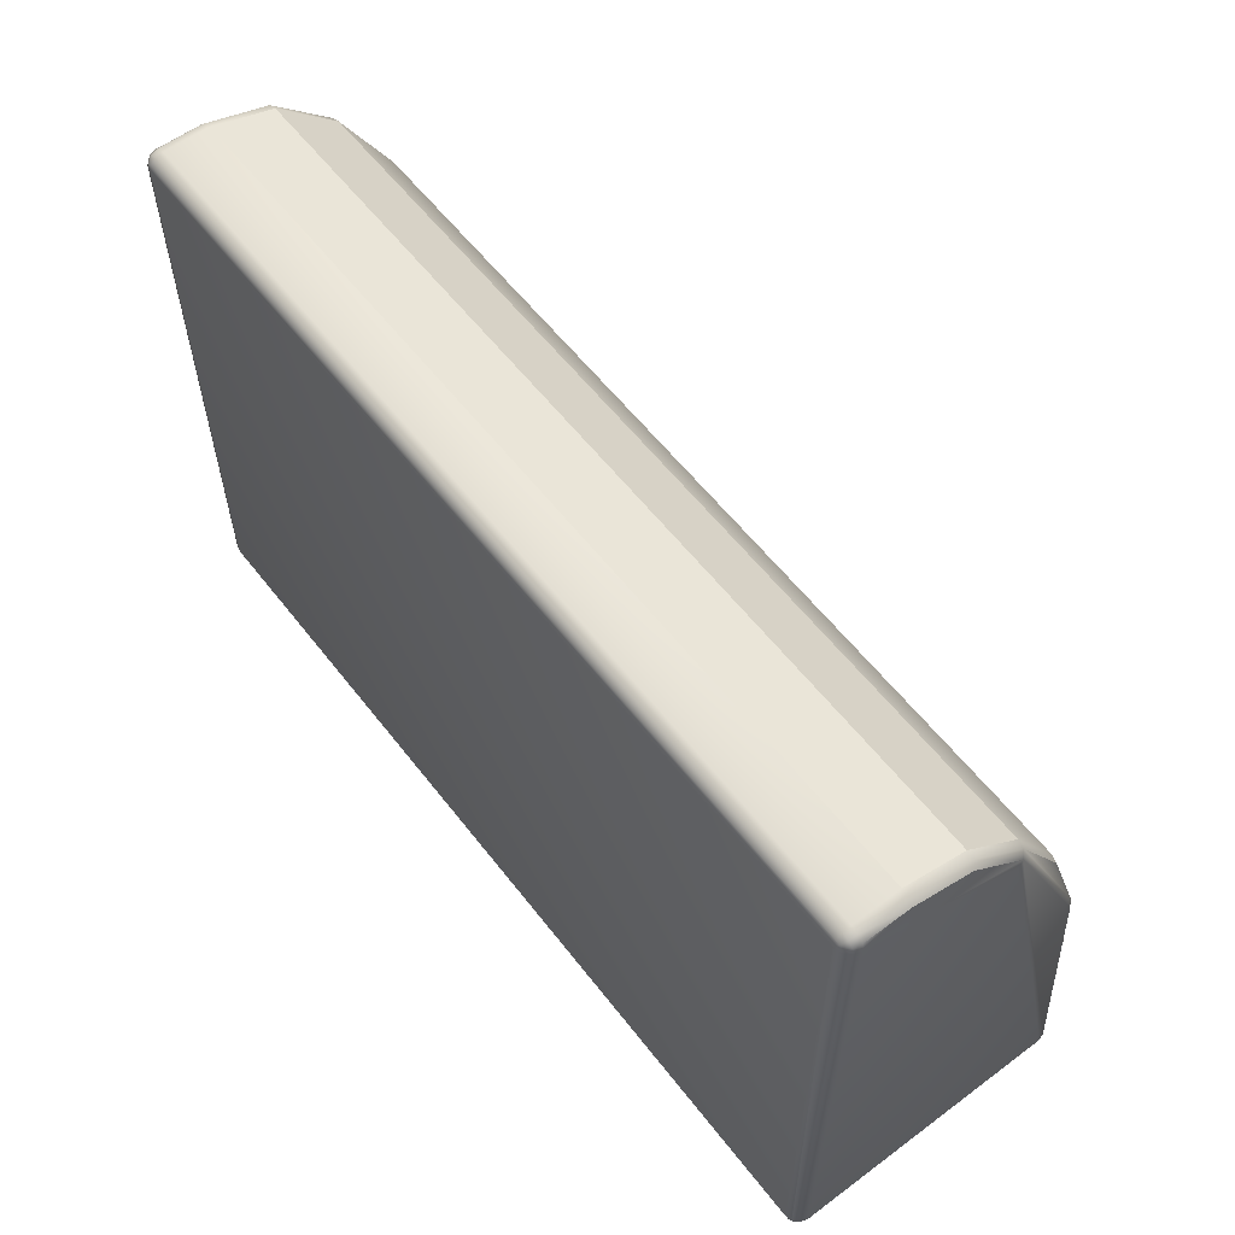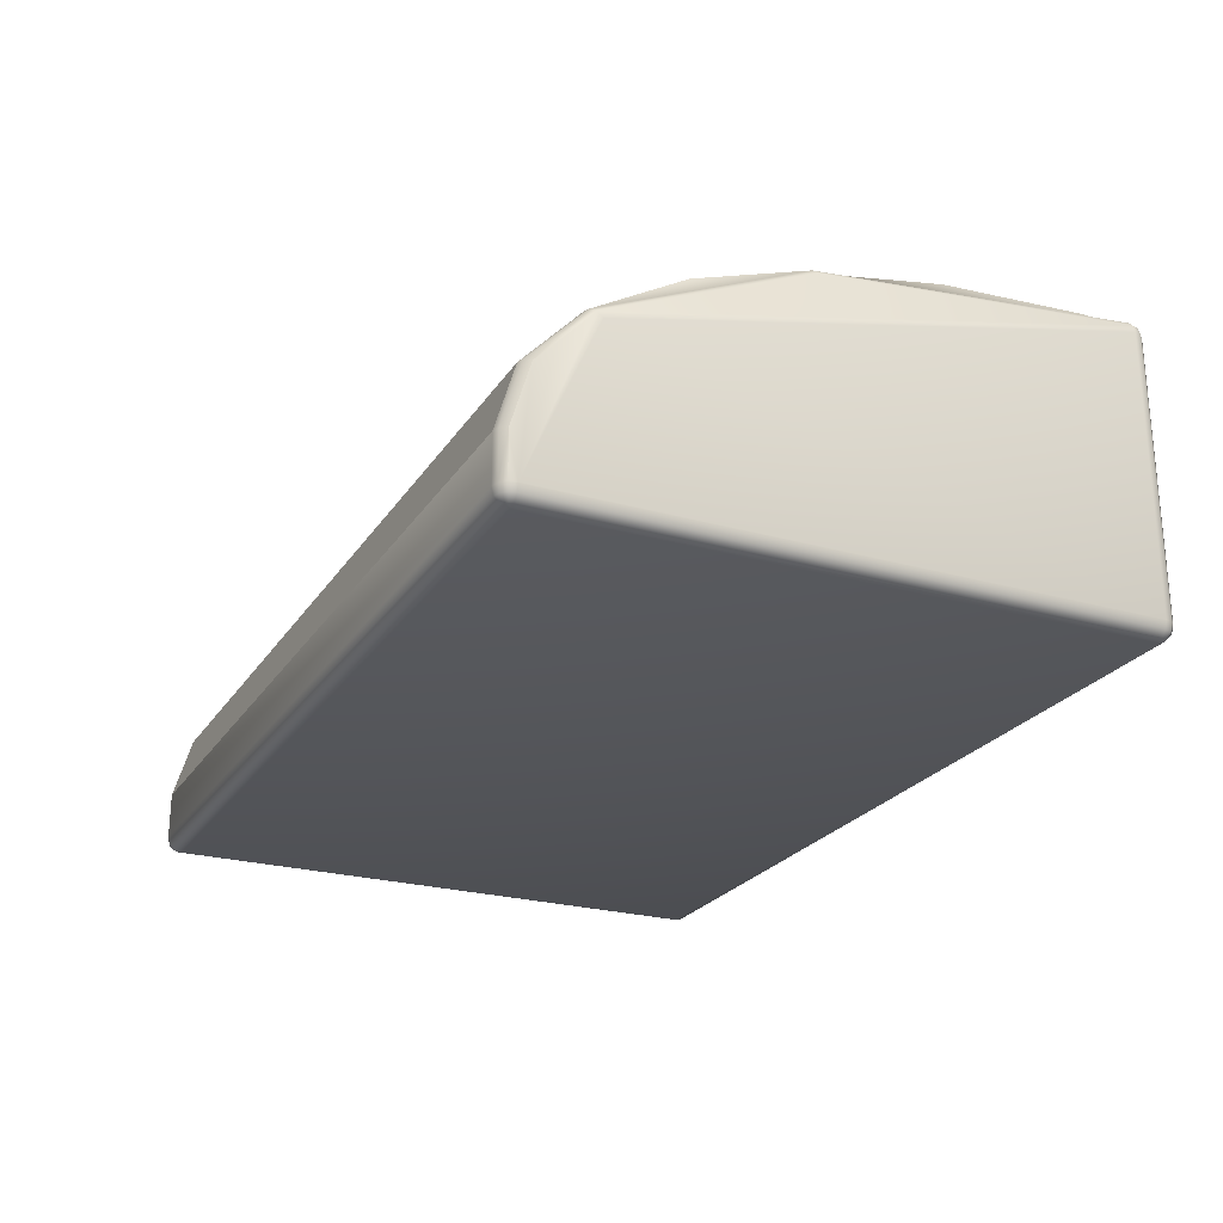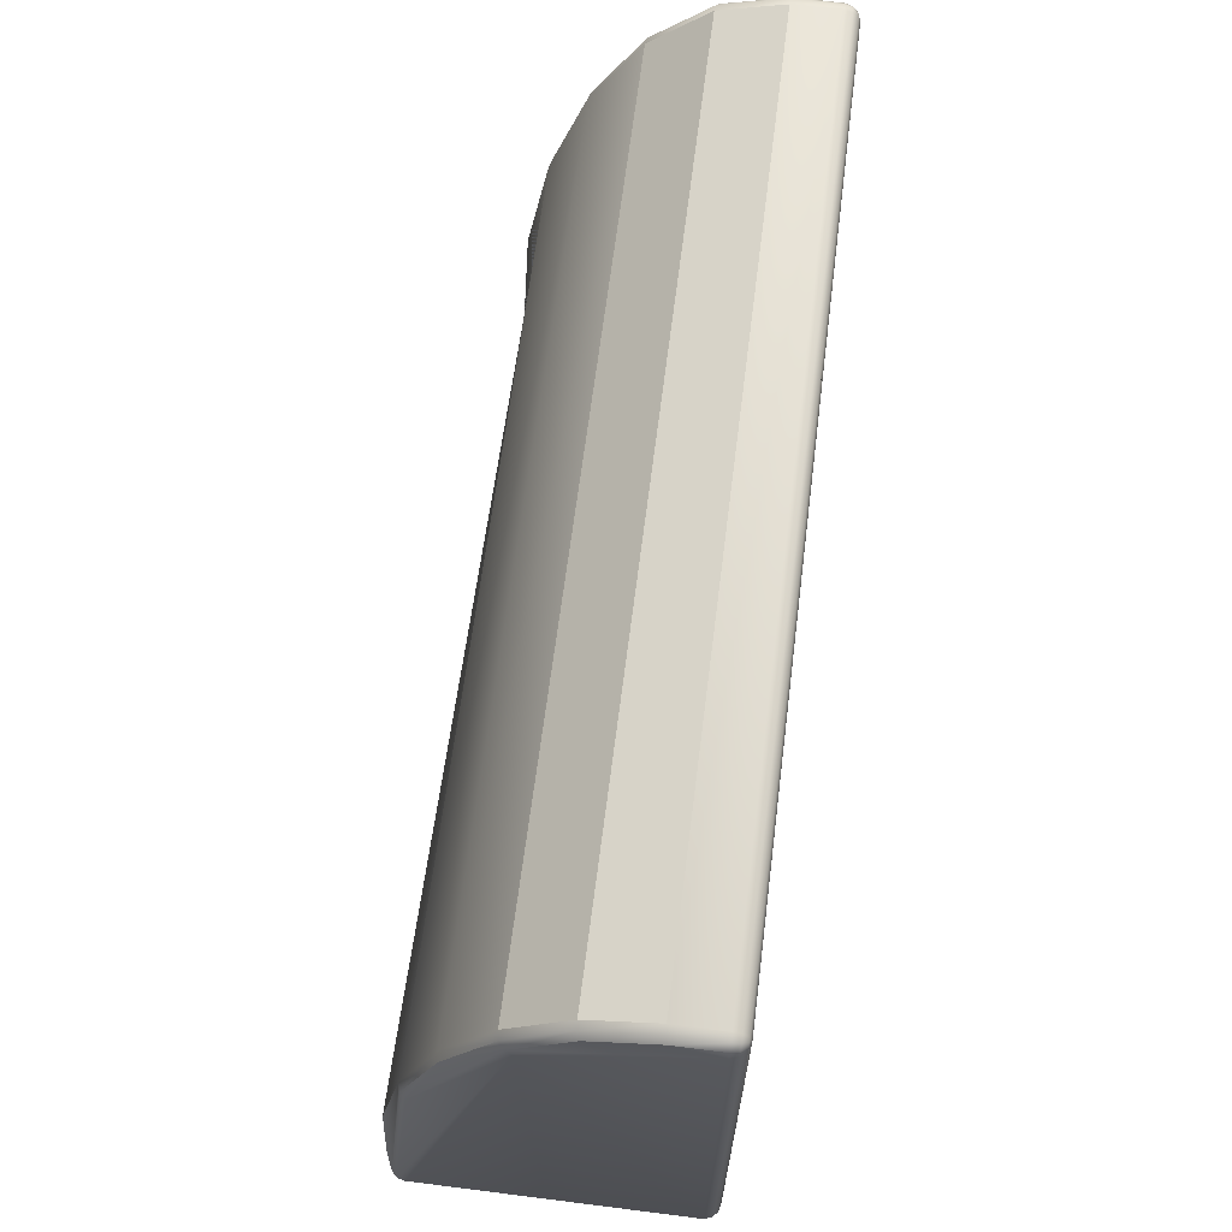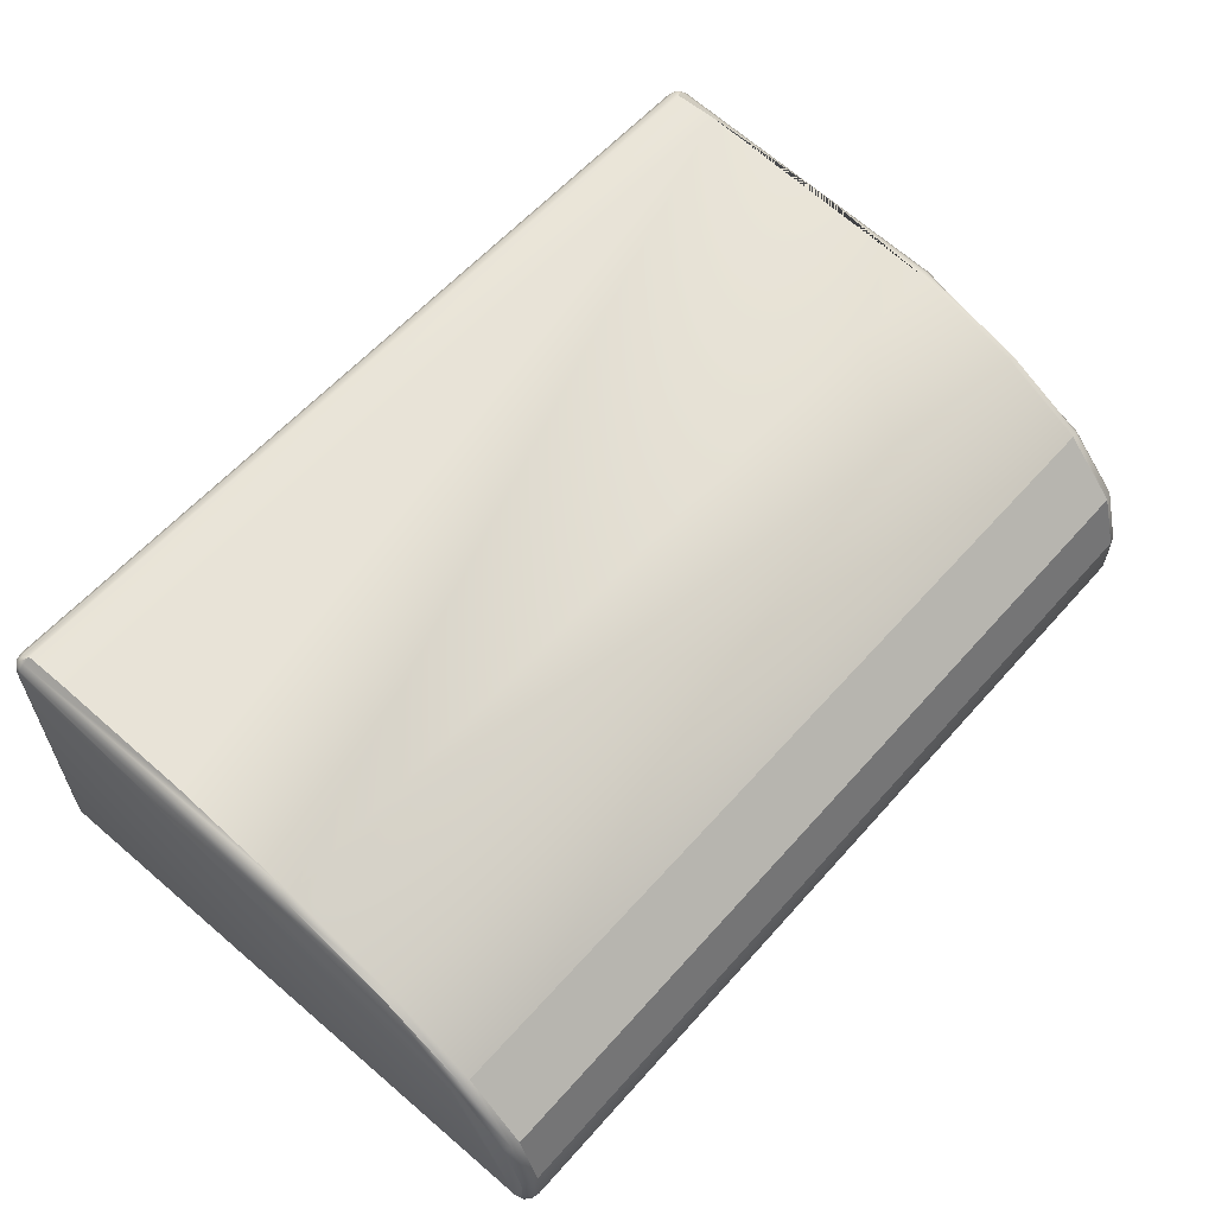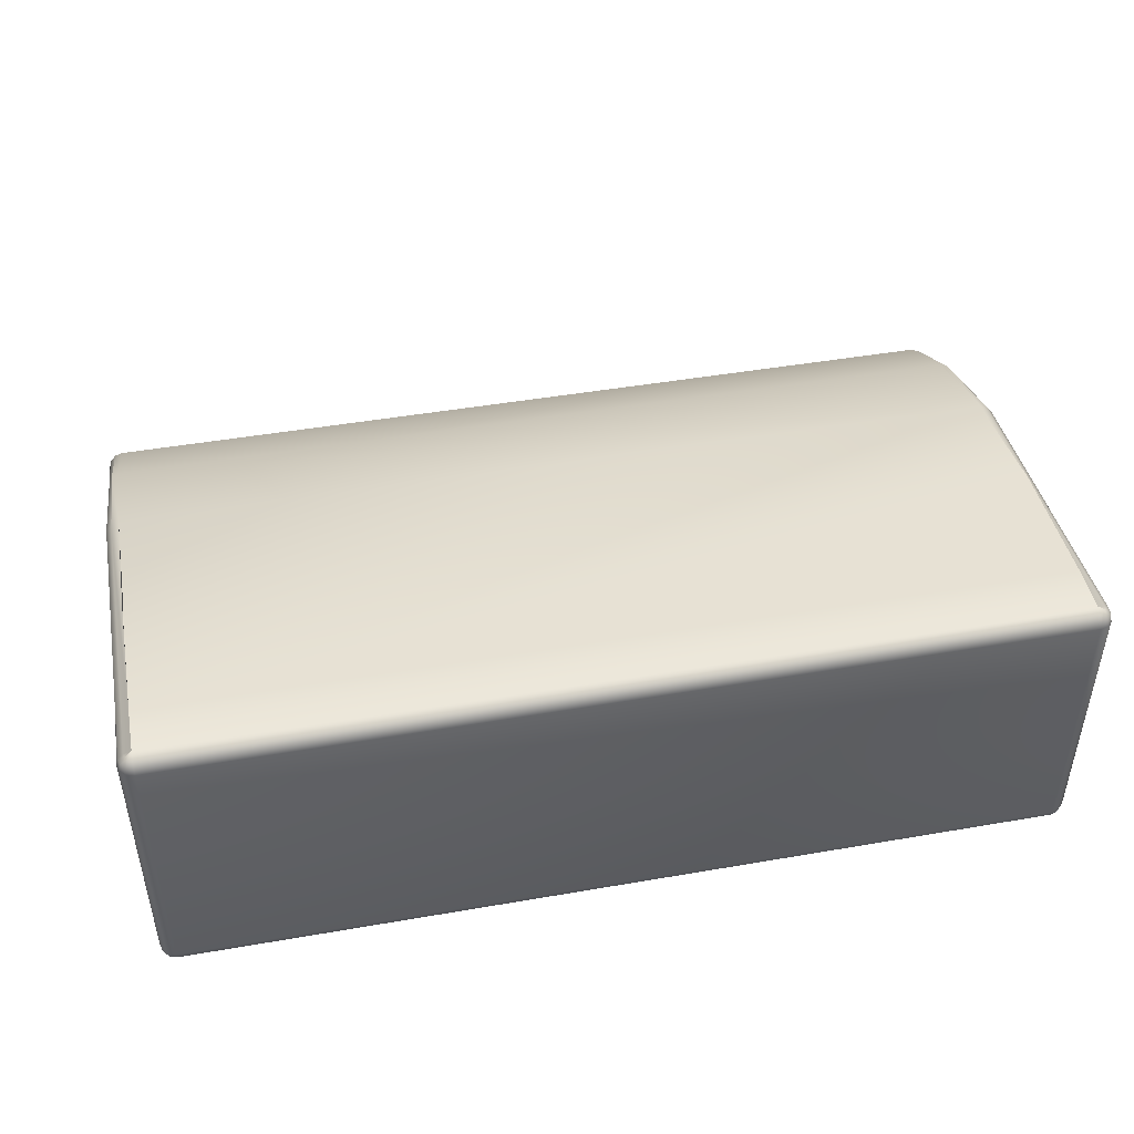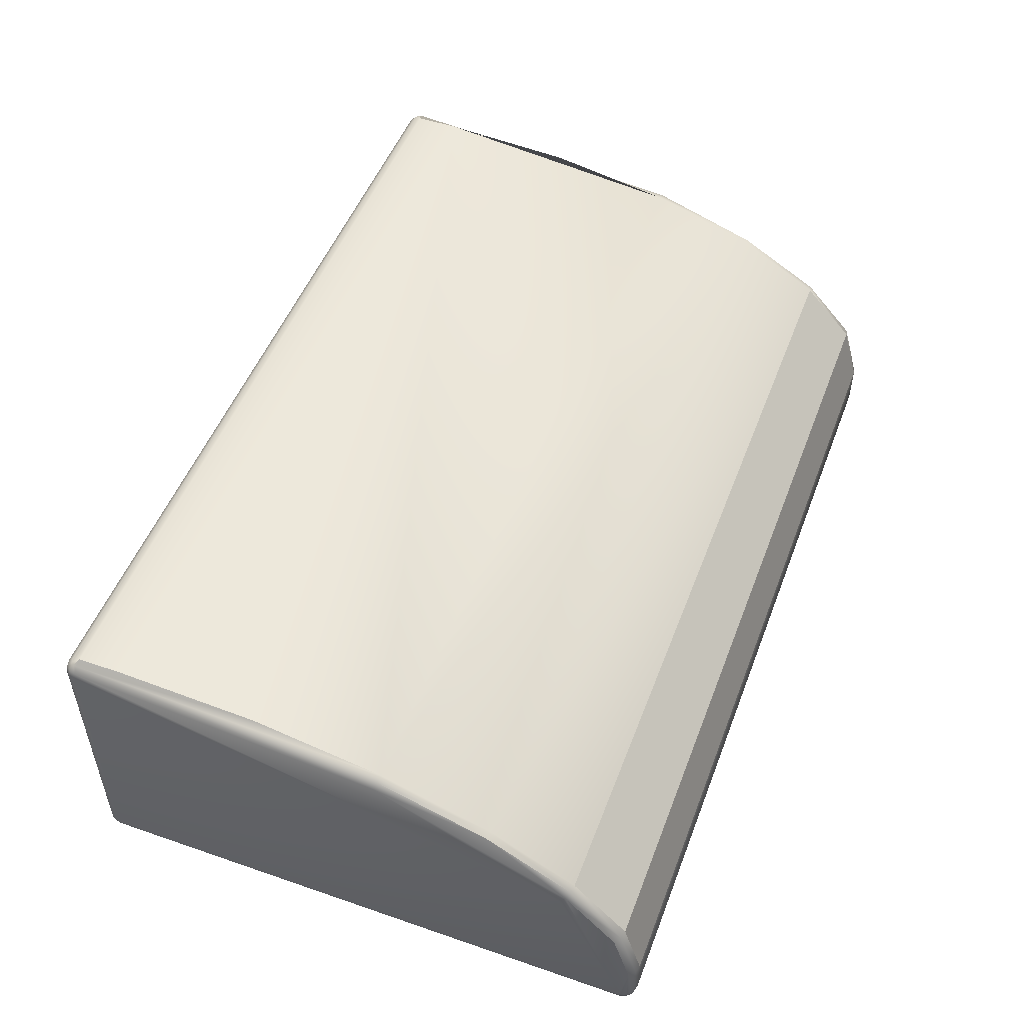
<metadata>
{"format":"obj","ext":"obj","renderer":"f3d","projection":"perspective","resolution":1024,"background":"white","views":[{"elev":58.5,"azim":52.5,"up":"+Z"},{"elev":-24.1,"azim":64.8,"up":"+Y"},{"elev":65.6,"azim":-82.8,"up":"+Z"},{"elev":59.2,"azim":-48.8,"up":"+Y"},{"elev":45.9,"azim":168.8,"up":"+Y"},{"elev":50.8,"azim":-69.4,"up":"+Y"}]}
</metadata>
<code>
v 2.487 0.475 -0.4717
v 2.472 0.4933 -0.4625
v 2.462 0.4933 -0.4717
v 2.472 0.475 -0.4875
v 2.493 0.475 -0.45
v 2.475 0.4933 -0.45
v 2.493 0.45 -0.475
v 2.5 0.45 -0.45
v 2.5 -0.45 -0.45
v 2.493 -0.45 -0.475
v 2.5 -0.45 1.45
v 2.493 -0.3036 1.475
v 2.493 -0.45 1.475
v 2.493 -0.1057 1.416
v 2.493 0.08027 1.243
v 2.5 0.06053 1.227
v 2.493 0.3686 0.5937
v 2.475 0.3863 0.5983
v 2.475 0.2596 0.97
v 2.475 0.09471 1.255
v 2.475 -0.09635 1.433
v 2.475 -0.301 1.493
v 2.475 -0.45 1.493
v 2.487 -0.475 1.472
v 2.472 -0.475 1.488
v 2.493 -0.475 1.45
v 2.493 -0.475 -0.45
v 2.475 -0.4933 1.45
v 2.475 -0.4933 -0.45
v 2.472 -0.4933 1.462
v 2.45 -0.5 1.45
v 2.45 -0.5 -0.45
v 2.45 -0.4933 -0.475
v 2.462 -0.4933 -0.4717
v 2.472 -0.4933 -0.4625
v 2.487 -0.475 -0.4717
v 2.475 -0.45 -0.4933
v 2.472 -0.475 -0.4875
v 2.475 0.45 -0.4933
v 2.45 0.475 -0.4933
v 2.45 0.45 -0.5
v 2.45 0.4933 -0.475
v 2.45 0.5 -0.45
v 2.45 0.5 -0.3
v 2.45 0.4727 0.1659
v 2.45 0.3928 0.6
v 2.45 0.2657 0.9728
v 2.45 0.1 1.259
v 2.45 -0.09294 1.439
v 2.45 -0.3 1.5
v 2.45 -0.45 1.5
v 2.45 -0.475 1.493
v 2.462 -0.4933 1.472
v 2.45 -0.4933 1.475
v 2.45 -0.45 -0.5
v 2.45 -0.475 -0.4933
v -0.45 -0.4933 1.475
v -0.45 -0.5 1.45
v -0.45 -0.475 1.493
v -0.45 -0.45 1.5
v -0.45 -0.3 1.5
v -0.45 -0.09294 1.439
v -0.475 -0.09635 1.433
v -0.475 -0.301 1.493
v -0.475 0.09471 1.255
v -0.45 0.1 1.259
v -0.475 0.2596 0.97
v -0.45 0.2657 0.9728
v -0.475 0.3863 0.5983
v -0.45 0.3928 0.6
v -0.45 0.4727 0.1659
v -0.45 0.5 -0.3
v -0.4933 0.475 -0.45
v -0.5 0.45 -0.45
v -0.475 0.4933 -0.45
v -0.4875 0.475 -0.4717
v -0.4717 0.4933 -0.4625
v -0.4933 0.45 -0.475
v -0.5 -0.45 -0.45
v -0.4933 -0.45 -0.475
v -0.5 -0.45 1.45
v -0.4933 -0.3036 1.475
v -0.4933 -0.45 1.475
v -0.4933 -0.1057 1.416
v -0.5 0.06053 1.227
v -0.4933 0.08027 1.243
v -0.4933 0.3686 0.5937
v -0.475 -0.45 1.493
v -0.4717 -0.475 1.488
v -0.4625 -0.4933 1.472
v -0.4717 -0.4933 1.462
v -0.475 -0.4933 1.45
v -0.4933 -0.475 1.45
v -0.4875 -0.475 1.472
v -0.4933 -0.475 -0.45
v -0.4875 -0.475 -0.4717
v -0.475 -0.4933 -0.45
v -0.4717 -0.4933 -0.4625
v -0.45 -0.5 -0.45
v -0.4625 -0.4933 -0.4717
v -0.45 -0.4933 -0.475
v -0.45 0.5 -0.45
v -0.45 0.4933 -0.475
v -0.45 0.475 -0.4933
v -0.45 0.45 -0.5
v -0.45 -0.45 -0.5
v -0.45 -0.475 -0.4933
v -0.4717 -0.475 -0.4875
v -0.475 -0.45 -0.4933
v -0.475 0.45 -0.4933
v -0.4717 0.475 -0.4875
v -0.4625 0.4933 -0.4717
f 66 62 49 48
f 50 49 62 61
f 34 38 36 35
f 75 73 87 69
f 25 52 54 53
f 4 39 41 40
f 58 31 53 54 57 90
f 32 34 35
f 31 32 35 29 28 30
f 55 37 38 56
f 25 23 51 52
f 32 99 100 101 33 34
f 2 3 43
f 75 69 70 71 72 102 77
f 78 80 79 74
f 44 43 102 72 71 70 46 45
f 65 66 68 67
f 33 56 38 34
f 51 23 22 50
f 30 53 31
f 1 4 3 2
f 82 83 88 64
f 80 109 108 96
f 64 88 60 61
f 47 48 20 19
f 93 95 97 92
f 24 25 53 30
f 17 5 6 18
f 11 16 15 14 12 13
f 23 13 12 22
f 110 109 80 78
f 42 103 112 102 43 3
f 58 90 91
f 99 58 91 92 97 98
f 98 97 95 96
f 93 92 91 94
f 73 75 77 76
f 98 100 99
f 4 40 42 3
f 111 110 78 76
f 89 88 83 94
f 102 112 77
f 110 111 104 105
f 46 47 19 18
f 21 22 12 14
f 20 48 49 21
f 15 20 21 14
f 15 16 8 5 17
f 29 27 26 28
f 59 57 54 52
f 73 76 78 74
f 89 90 57 59
f 23 25 24 13
f 10 37 39 7
f 51 50 61 60
f 94 83 81 93
f 76 77 112 111
f 64 63 84 82
f 104 40 41 105
f 18 19 20 15 17
f 11 26 27 9
f 95 79 80 96
f 9 10 7 8
f 68 70 69 67
f 85 86 87 73 74
f 86 84 63 65
f 67 69 87 86 65
f 7 39 4 1
f 41 39 37 55
f 96 108 100 98
f 56 33 101 107
f 10 36 38 37
f 60 88 89 59
f 85 74 79 81
f 40 104 103 42
f 13 24 26 11
f 68 66 48 47
f 55 106 105 41
f 70 68 47 46
f 30 28 26 24
f 103 104 111 112
f 107 106 55 56
f 66 65 63 62
f 108 109 106 107
f 5 8 7 1
f 32 31 58 99
f 93 81 79 95
f 27 36 10 9
f 94 91 90 89
f 5 1 2 6
f 52 51 60 59
f 101 100 108 107
f 61 62 63 64
f 29 35 36 27
f 49 50 22 21
f 81 83 82 84 86 85
f 43 44 45 46 18 6 2
f 16 11 9 8
f 105 106 109 110

</code>
